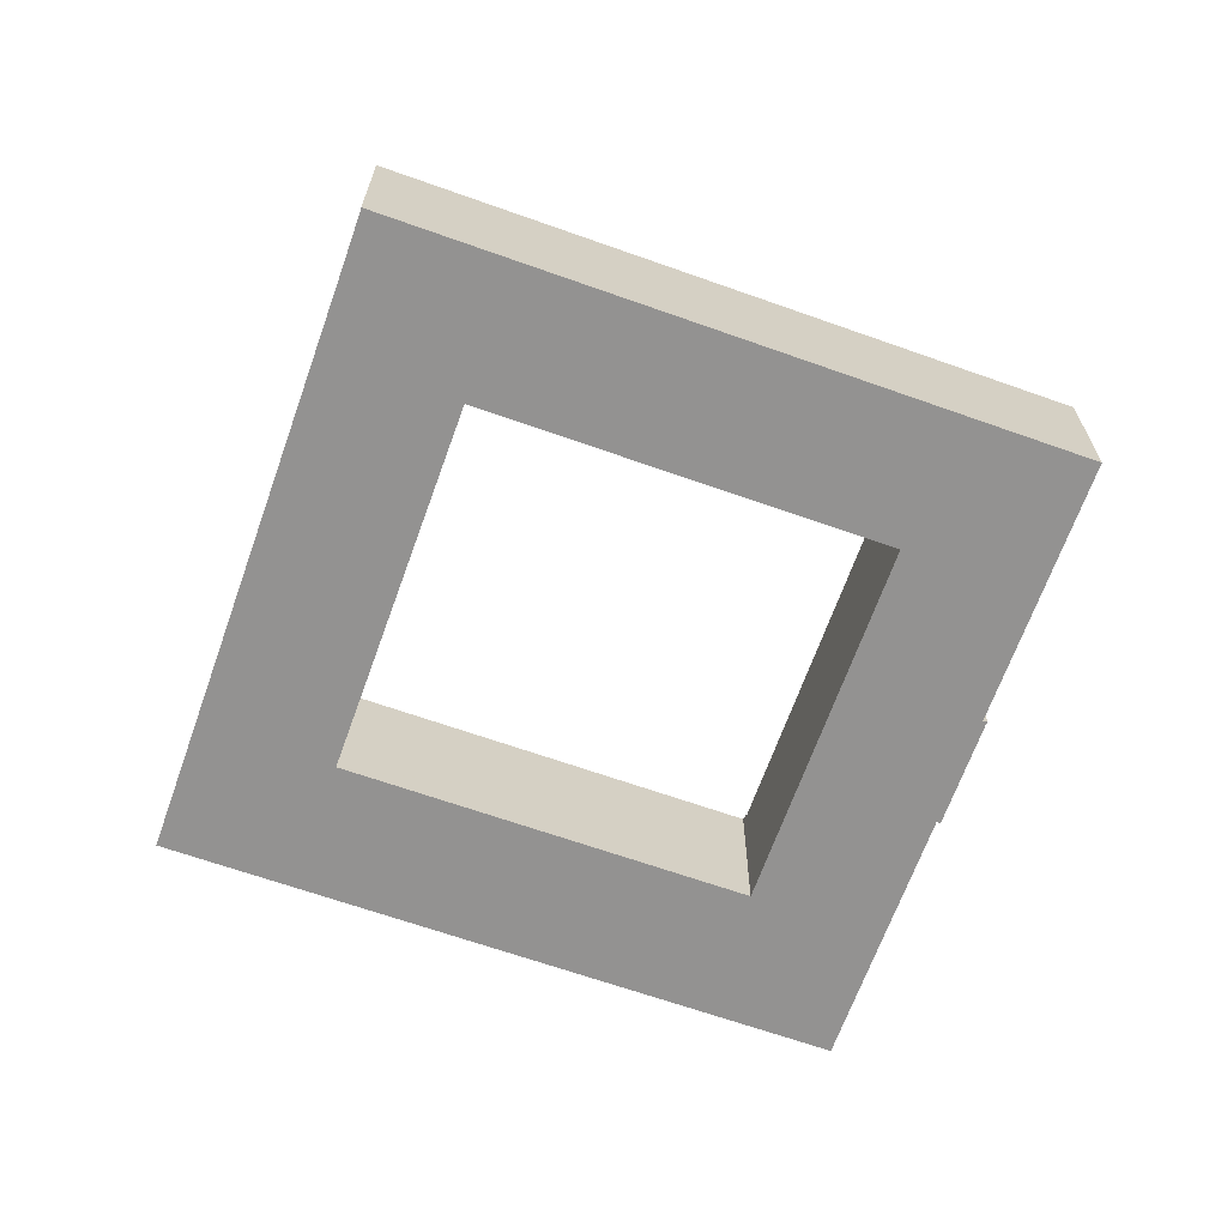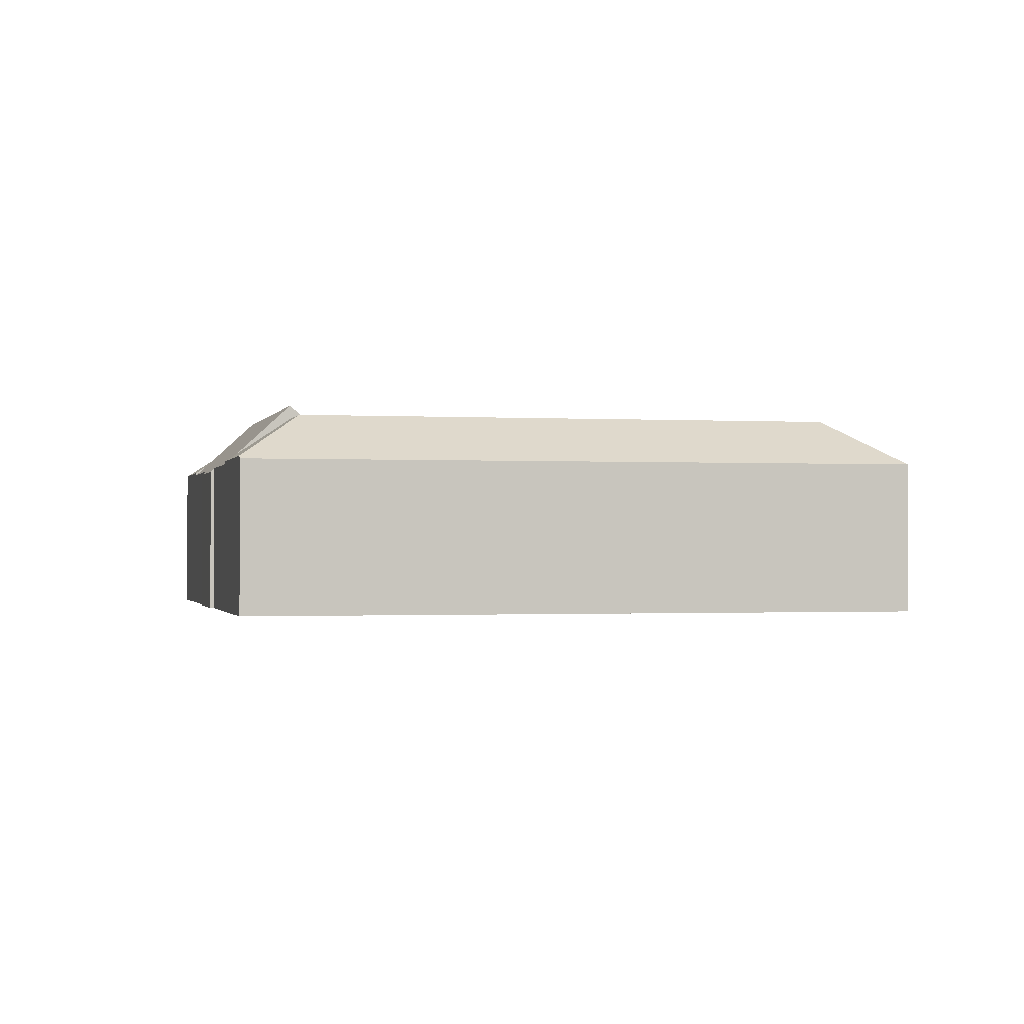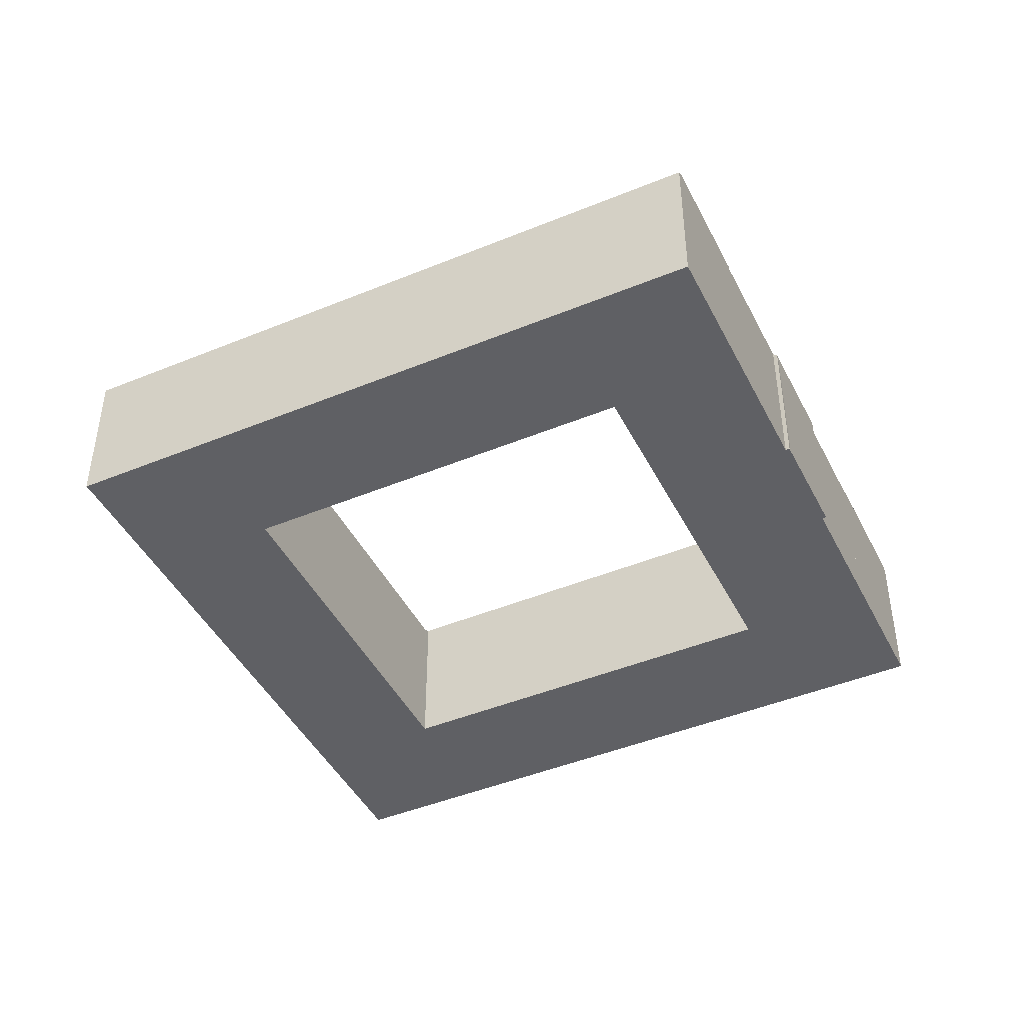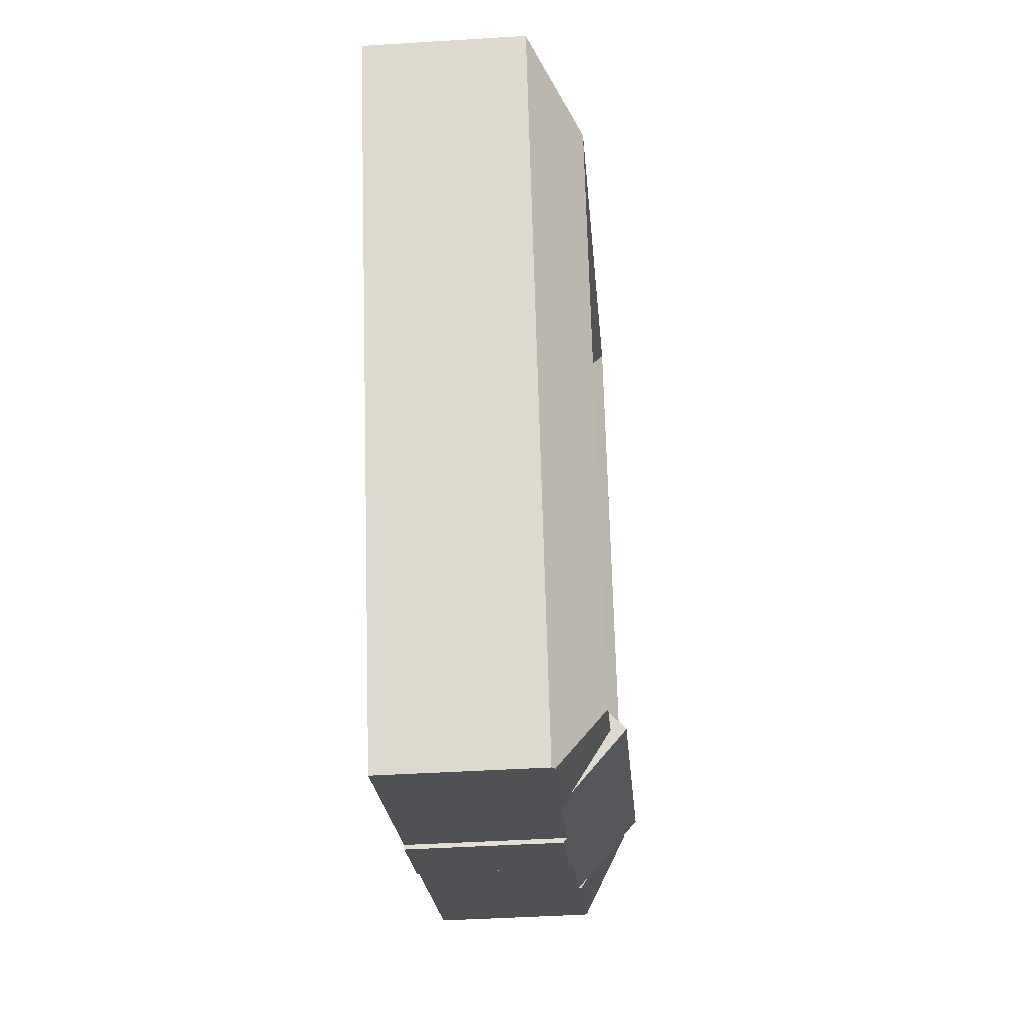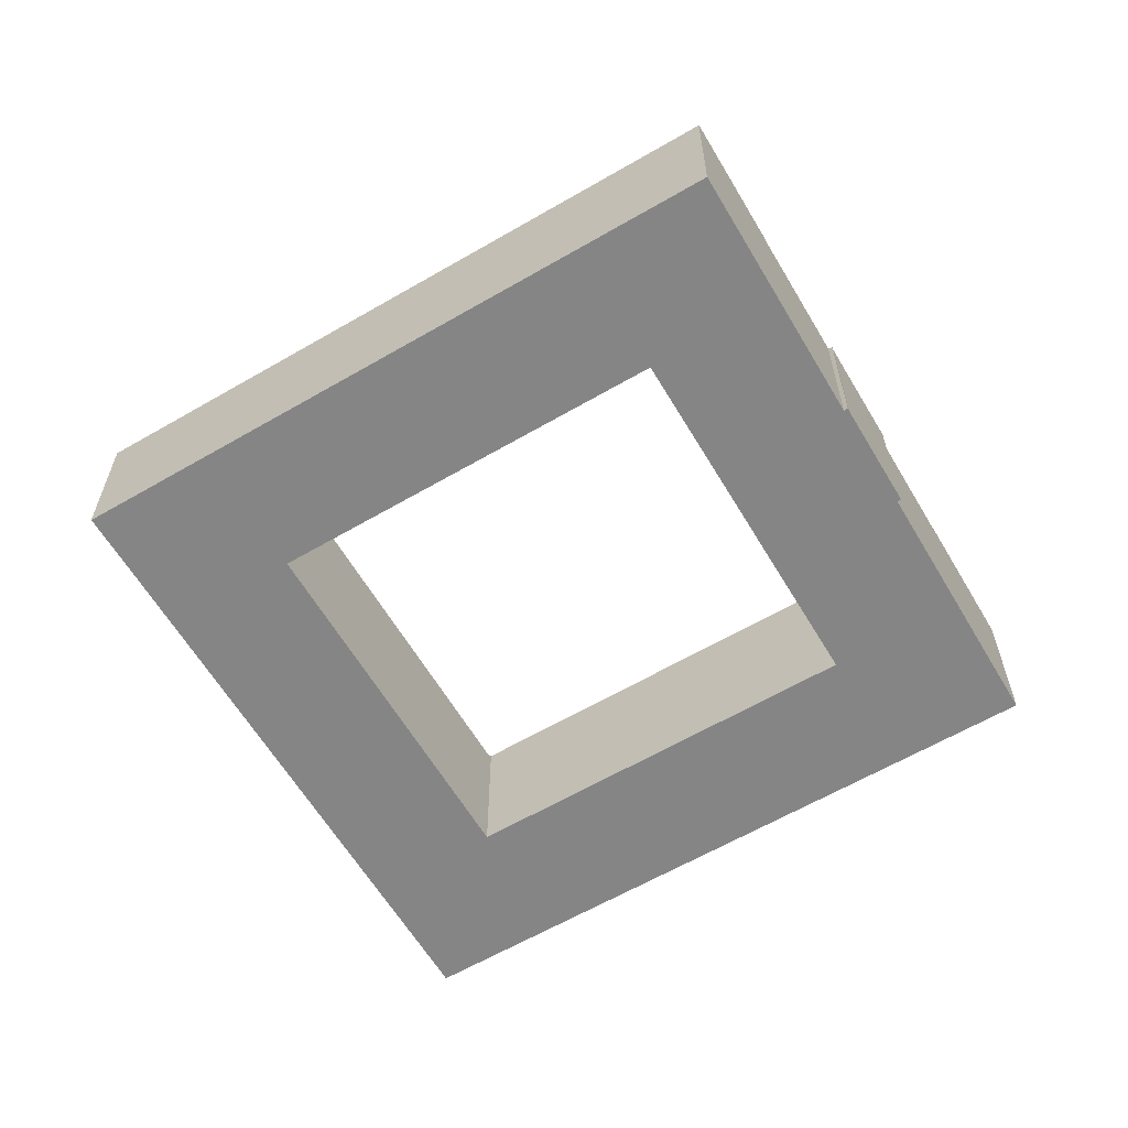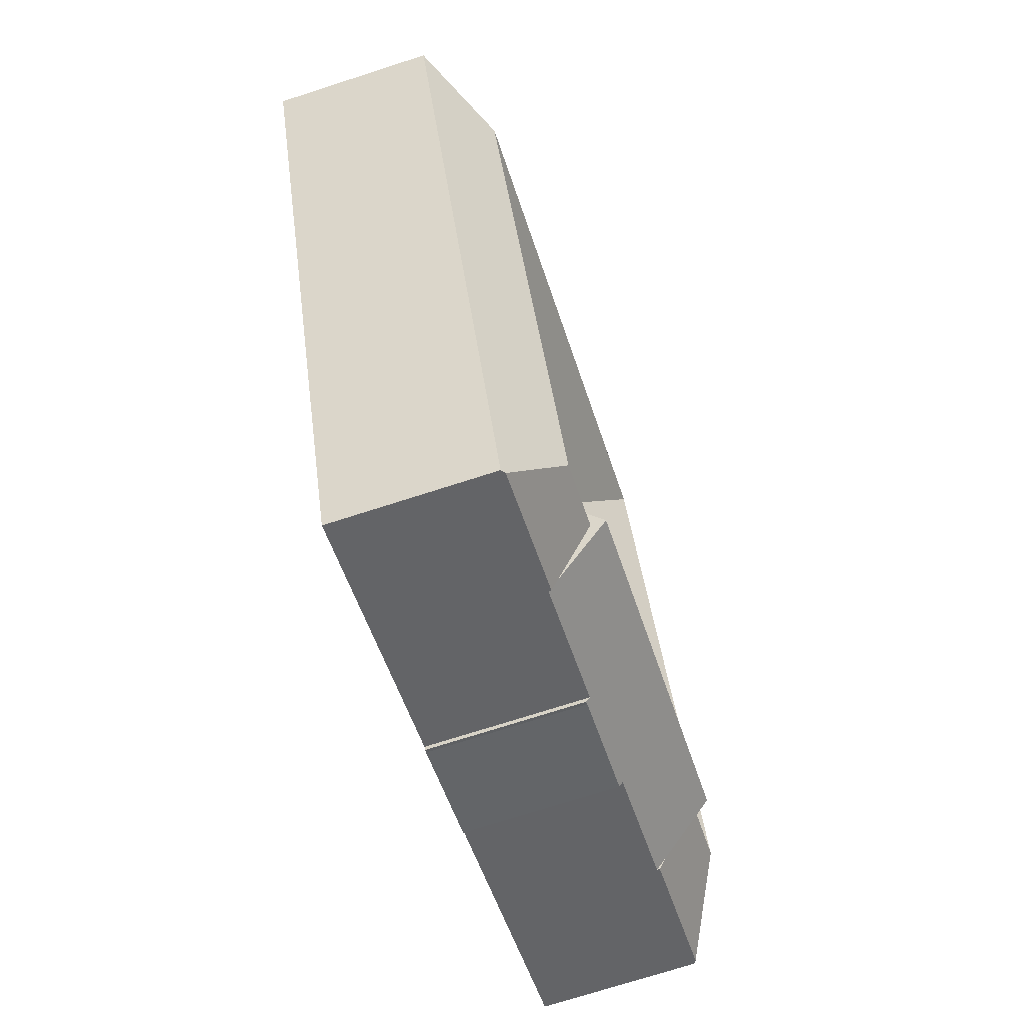
<metadata>
{"format":"obj","ext":"obj","renderer":"f3d","projection":"perspective","resolution":1024,"background":"white","views":[{"elev":-66.5,"azim":92.9,"up":"+Y"},{"elev":-0.9,"azim":-80.5,"up":"+Y"},{"elev":-44.7,"azim":138.1,"up":"+Y"},{"elev":-42.5,"azim":94.3,"up":"+Z"},{"elev":-61.7,"azim":143.1,"up":"+Y"},{"elev":-72.4,"azim":107.9,"up":"+Z"}]}
</metadata>
<code>
v  29.94 19.65 53.85
v  25.69 15 62.22
v  25.94 15 62.82
v  20.74 15 50.23
v  27.32 19.65 47.51
v  18.29 15 44.29
v  11.79 19.65 9.888
v  5.213 15 12.62
v  2.938 15 7.113
v  9.084 19.65 3.342
v  2.219 15 5.372
v  0 15 9.183e-16
v  0.387 15.27 -0.161
v  85.78 15 38.1
v  76.9 19.65 34.45
v  85.79 14.98 38.12
v  85.42 15 38.24
v  80.06 15.02 40.43
v  78.58 15.02 41.04
v  70.51 19.65 37.09
v  73.09 15.02 43.31
v  70.72 15.02 44.29
v  36.62 19.65 51.09
v  58.32 15.01 49.42
v  53.4 15.01 51.46
v  39.19 15.01 57.34
v  33.19 15 59.82
v  31.29 15 60.61
v  59.31 15.29 -24.62
v  62.03 15 -19.18
v  59.71 15 -24.79
v  55.93 19.65 -16.13
v  62.57 15 -17.88
v  64.92 15 -12.2
v  58.64 19.65 -9.59
v  66.2 15 -9.131
v  74.27 19.65 28.11
v  72.07 15 5.043
v  80.56 15 25.52
v  84.06 15 33.96
v  47.04 15.29 -19.53
v  47.45 15.99 -18.55
v  49.55 19.65 -13.48
v  52.3 14.99 -7.044
v  51.65 15.99 -8.408
v  52.23 14.99 -7.014
v  52.4 15.03 -6.996
v  67.96 14.98 30.72
v  52.37 15.03 -7.071
v  67.89 14.93 30.75
v  34.05 15.03 44.88
v  33.92 15.03 44.94
v  35.46 15.02 44.29
v  33.28 15.47 45.2
v  33.23 15.47 45.07
v  32.91 15.47 44.29
v  17.7 15.46 7.428
v  17.65 15.46 7.289
v  18.26 15.03 7.036
v  18.4 15.03 6.978
v  17.85 15.99 5.646
v  15.75 19.65 0.57
v  13.65 15.99 -4.506
v  13.24 15.27 -5.509
v  25.94 -3.846e-15 62.82
v  25.69 -3.81e-15 62.22
v  20.74 -3.076e-15 50.23
v  18.29 -2.712e-15 44.29
v  5.213 -7.728e-16 12.62
v  2.938 -4.355e-16 7.113
v  2.219 -3.289e-16 5.372
v  0 0 0
v  47.04 1.196e-15 -19.53
v  52.23 4.295e-16 -7.014
v  49.55 8.255e-16 -13.48
v  47.45 1.136e-15 -18.55
v  51.65 5.148e-16 -8.408
v  52.37 4.33e-16 -7.071
v  67.96 14.98 30.72
v  67.96 -1.881e-15 30.72
v  52.4 4.284e-16 -6.996
v  31.29 -3.711e-15 60.61
v  33.19 -3.663e-15 59.82
v  39.19 -3.511e-15 57.34
v  53.4 -3.151e-15 51.46
v  58.32 -3.026e-15 49.42
v  70.72 -2.712e-15 44.29
v  73.09 -2.652e-15 43.31
v  78.58 -2.513e-15 41.04
v  80.06 -2.476e-15 40.43
v  85.42 -2.342e-15 38.24
v  85.79 -2.334e-15 38.12
v  52.3 4.313e-16 -7.044
v  17.65 -4.463e-16 7.289
v  18.4 -4.273e-16 6.978
v  18.26 -4.308e-16 7.036
v  85.78 -2.333e-15 38.1
v  84.06 -2.08e-15 33.96
v  80.56 -1.562e-15 25.52
v  33.28 -2.768e-15 45.2
v  33.23 -2.76e-15 45.07
v  32.91 -2.712e-15 44.29
v  17.7 -4.548e-16 7.428
v  13.65 2.759e-16 -4.506
v  13.24 3.373e-16 -5.509
v  17.85 -3.457e-16 5.646
v  15.75 -3.49e-17 0.57
v  72.07 -3.088e-16 5.043
v  66.2 5.591e-16 -9.131
v  64.92 7.472e-16 -12.2
v  62.57 1.095e-15 -17.88
v  62.03 1.174e-15 -19.18
v  59.71 1.518e-15 -24.79
v  59.31 1.508e-15 -24.62
v  33.92 -2.752e-15 44.94
v  67.96 14.98 30.72
v  67.89 -1.883e-15 30.75
v  35.46 -2.712e-15 44.29
v  34.05 -2.748e-15 44.88
v  0.387 9.858e-18 -0.161
v  34.58 14.65 -14.79
v  24.55 14.62 -10.65
v  24.72 14.99 -10.29
v  13.24 14.99 -5.509
v  15.75 21.03 0.57
v  49.55 21.03 -13.48
v  35.02 15.02 -14.53
v  47.04 15.03 -19.53
v  34.89 14.62 -14.95
v  18.4 14.67 6.978
v  52.23 14.61 -7.014
v  35.02 8.898e-16 -14.53
v  34.58 9.057e-16 -14.79
v  34.89 9.154e-16 -14.95
v  24.55 6.522e-16 -10.65
v  24.72 6.298e-16 -10.29
g defaultobject
f 1 2 3
f 2 1 4
f 4 1 5
f 4 5 6
f 6 5 7
f 6 7 8
f 8 7 9
f 9 7 10
f 9 10 11
f 11 10 12
f 12 10 13
f 14 15 16
f 17 16 15
f 18 17 15
f 19 18 15
f 20 19 15
f 21 19 20
f 22 21 20
f 23 22 20
f 24 22 23
f 25 24 23
f 26 25 23
f 27 26 23
f 1 27 23
f 28 27 1
f 3 28 1
f 29 30 31
f 30 29 32
f 30 32 33
f 33 32 34
f 34 32 35
f 34 35 36
f 36 35 37
f 36 37 38
f 38 37 39
f 39 37 40
f 40 37 15
f 40 15 14
f 41 32 29
f 32 41 42
f 32 42 43
f 44 45 46
f 45 44 32
f 45 32 43
f 37 47 48
f 47 37 35
f 47 35 49
f 49 32 44
f 32 49 35
f 50 15 37
f 1 51 52
f 51 1 20
f 51 20 15
f 20 1 23
f 53 15 50
f 15 53 51
f 54 5 1
f 5 54 55
f 5 55 7
f 7 55 56
f 7 56 57
f 7 57 10
f 10 57 58
f 10 58 59
f 52 54 1
f 60 10 59
f 10 60 61
f 10 61 62
f 63 10 62
f 10 63 64
f 10 64 13
f 2 65 3
f 65 2 4
f 65 4 66
f 66 4 67
f 67 4 6
f 67 6 68
f 68 6 8
f 68 8 69
f 69 8 9
f 69 9 70
f 70 9 11
f 70 11 12
f 70 12 71
f 71 12 72
f 42 45 43
f 45 42 41
f 45 41 73
f 45 73 46
f 46 73 74
f 74 73 75
f 75 73 76
f 74 75 77
f 78 47 49
f 47 78 79
f 79 78 80
f 80 78 81
f 65 28 3
f 28 65 82
f 28 82 27
f 27 82 26
f 26 82 83
f 26 83 84
f 26 84 25
f 25 84 85
f 25 85 24
f 24 85 86
f 24 86 22
f 22 86 87
f 22 87 21
f 21 87 19
f 19 87 88
f 19 88 89
f 19 89 18
f 18 89 17
f 17 89 90
f 17 90 91
f 91 16 17
f 16 91 92
f 74 44 46
f 44 74 78
f 78 74 93
f 94 59 58
f 59 94 60
f 60 94 95
f 95 94 96
f 16 97 14
f 97 16 92
f 97 40 14
f 40 97 98
f 40 98 99
f 100 55 54
f 55 100 56
f 56 100 57
f 57 100 58
f 58 100 101
f 58 101 94
f 94 101 102
f 94 102 103
f 61 63 62
f 63 61 60
f 63 60 95
f 63 95 64
f 64 95 104
f 64 104 105
f 104 95 106
f 104 106 107
f 99 39 40
f 39 99 38
f 38 99 108
f 38 108 36
f 36 108 109
f 36 109 34
f 34 109 33
f 33 109 110
f 33 110 111
f 33 111 30
f 30 111 31
f 31 111 112
f 31 112 113
f 31 41 29
f 41 31 113
f 41 113 73
f 73 113 114
f 115 52 51
f 52 115 100
f 78 49 44
f 79 50 116
f 50 79 80
f 50 80 53
f 53 80 117
f 53 117 118
f 53 118 51
f 51 118 119
f 51 119 115
f 100 54 52
f 105 13 64
f 13 105 12
f 12 105 72
f 72 105 120
f 106 94 107
f 94 106 96
f 96 106 95
f 114 76 73
f 76 114 75
f 75 114 77
f 77 114 74
f 74 114 93
f 93 114 78
f 78 114 81
f 81 114 80
f 80 114 113
f 80 113 112
f 120 71 72
f 71 120 105
f 71 105 70
f 70 105 69
f 69 105 68
f 68 105 67
f 67 105 104
f 67 104 66
f 66 104 107
f 66 107 94
f 66 94 103
f 66 103 102
f 66 102 65
f 65 102 82
f 82 102 83
f 83 102 100
f 83 100 84
f 100 102 101
f 84 100 115
f 84 115 119
f 84 119 118
f 84 118 117
f 84 117 85
f 85 117 86
f 86 117 87
f 87 117 80
f 87 80 112
f 87 112 111
f 87 111 88
f 88 111 110
f 88 110 109
f 88 109 89
f 89 109 108
f 89 108 99
f 89 99 90
f 90 99 91
f 91 99 98
f 91 98 97
f 91 97 92
f 121 122 123
f 63 123 124
f 123 63 125
f 123 125 126
f 123 126 127
f 123 127 121
f 127 126 42
f 127 42 128
f 129 121 127
f 61 126 125
f 126 61 130
f 126 130 45
f 45 130 131
f 73 127 128
f 127 73 132
f 129 133 121
f 133 129 134
f 133 122 121
f 122 133 135
f 123 105 124
f 105 123 136
f 132 129 127
f 129 132 134
f 45 42 126
f 42 45 131
f 42 131 74
f 42 74 128
f 128 74 73
f 73 74 75
f 75 74 77
f 73 75 76
f 122 136 123
f 136 122 135
f 63 61 125
f 61 63 124
f 61 124 105
f 61 105 130
f 130 105 104
f 130 104 95
f 95 104 107
f 95 107 106
f 95 131 130
f 131 95 74
f 133 136 135
f 134 132 133
f 106 74 95
f 74 106 107
f 74 107 104
f 74 104 105
f 74 105 136
f 74 136 132
f 132 136 133
f 74 132 77
f 77 132 76
f 76 132 73
f 77 76 75

</code>
